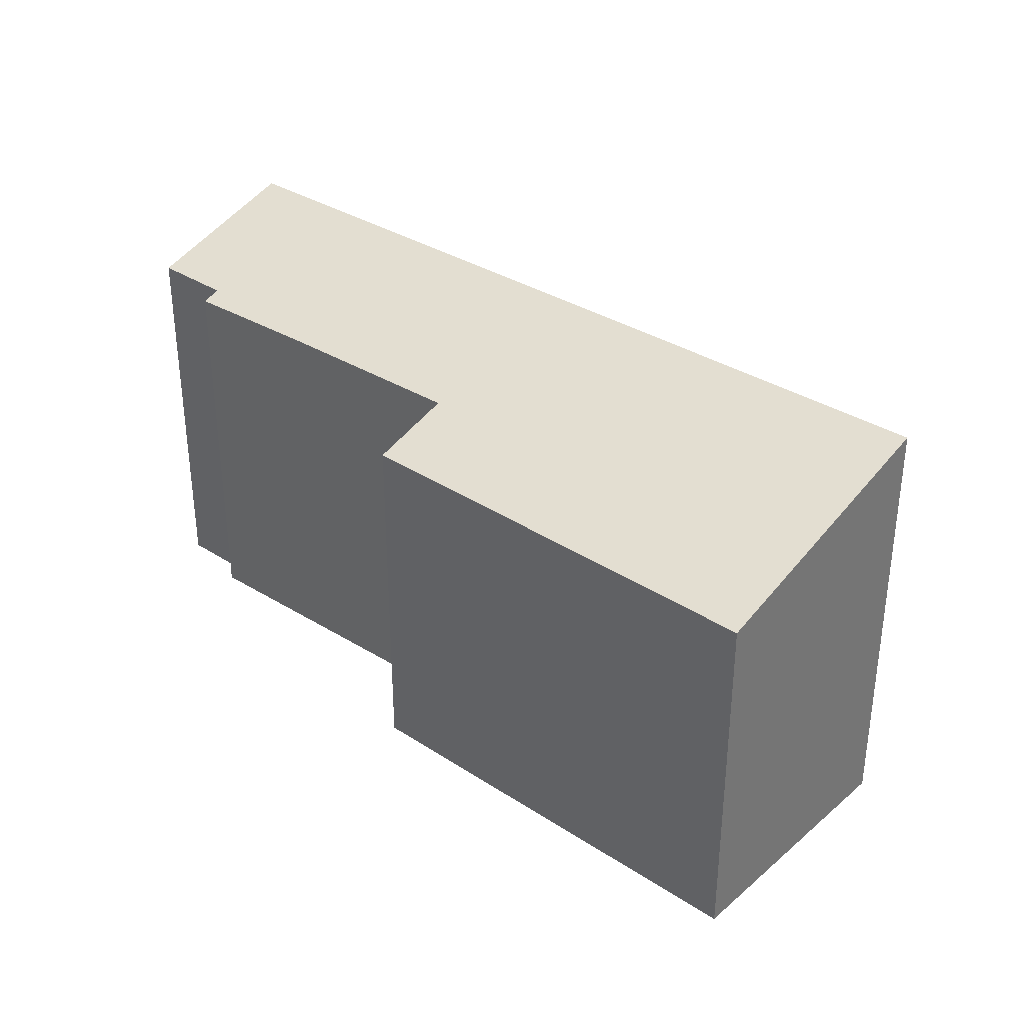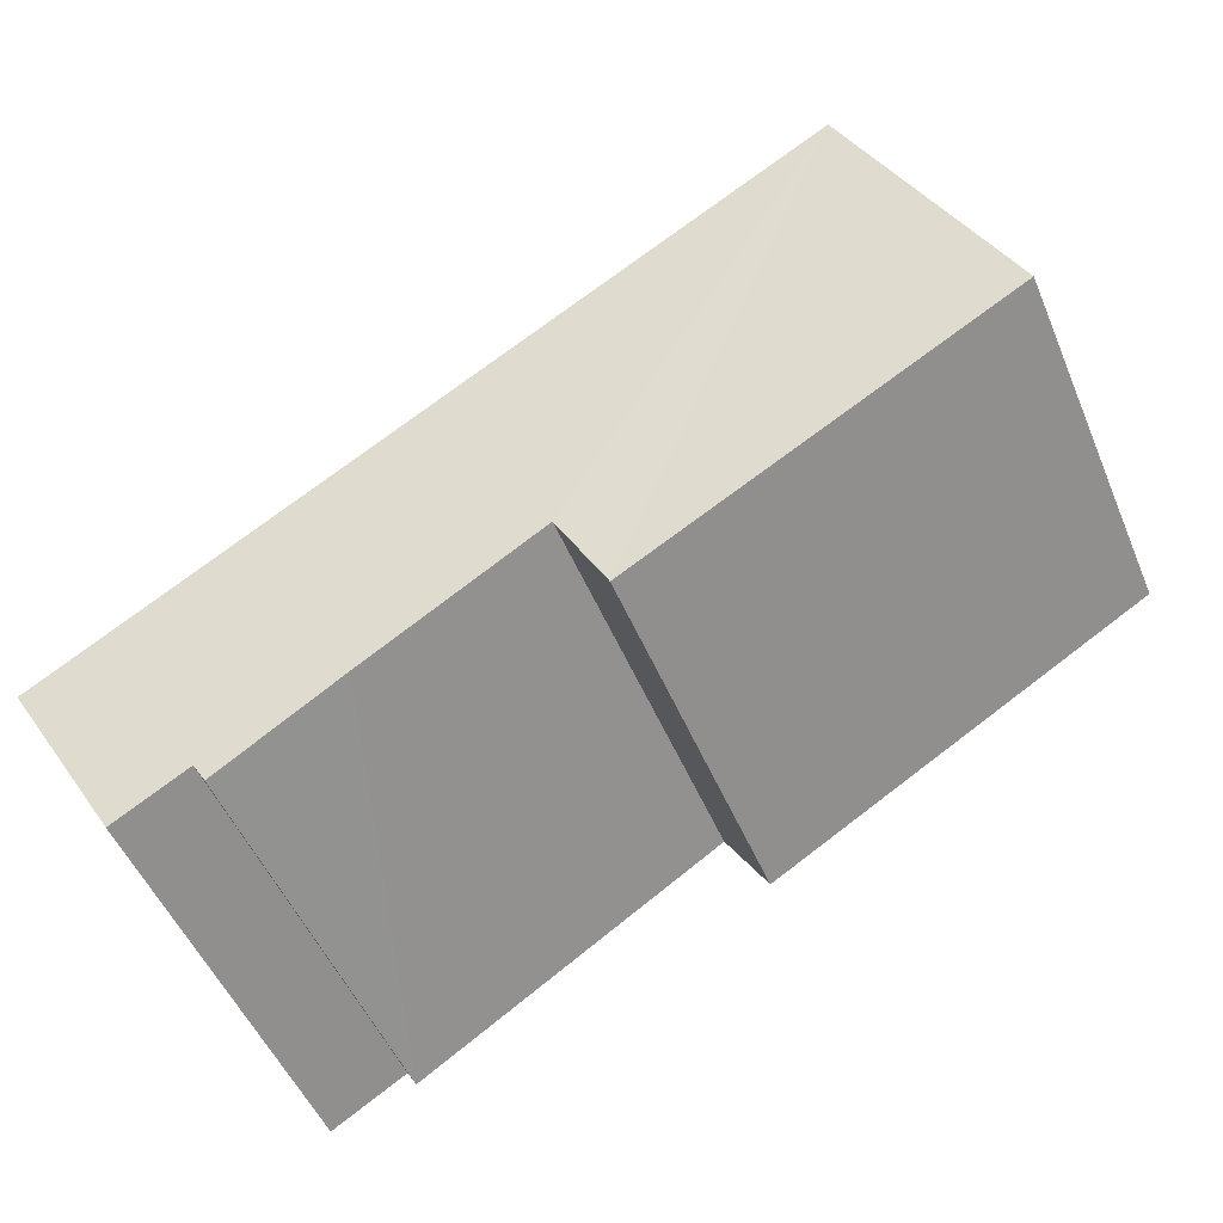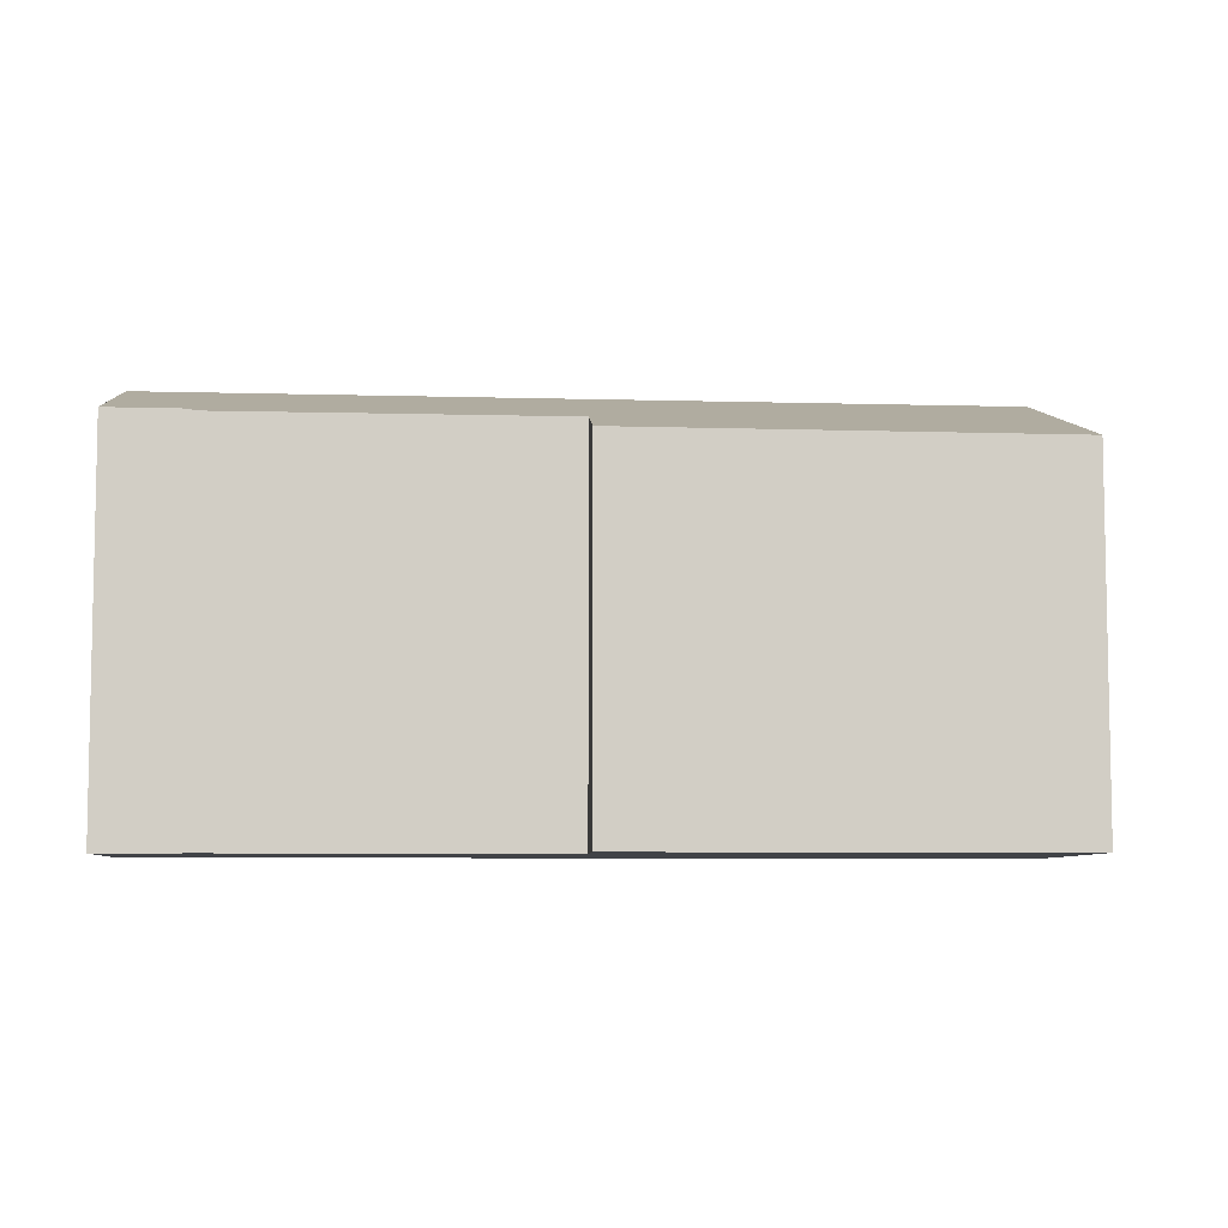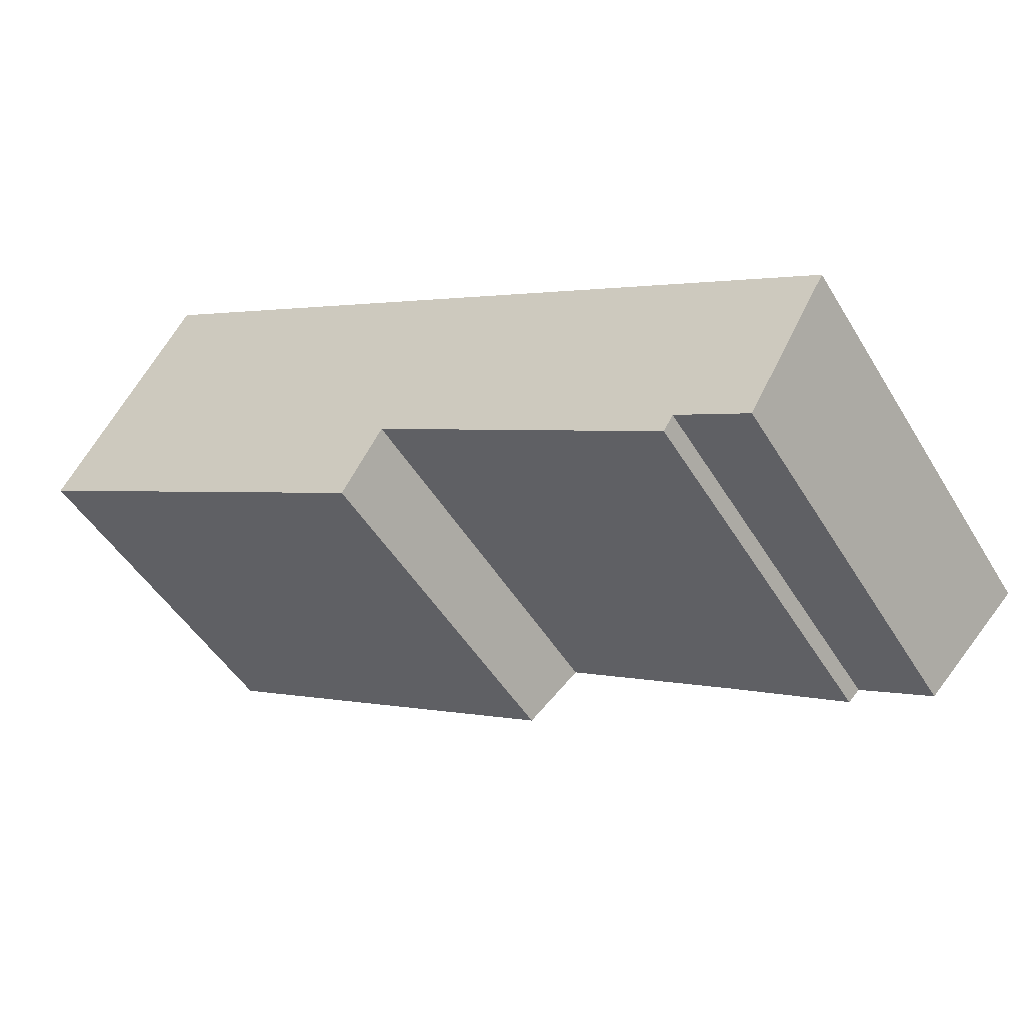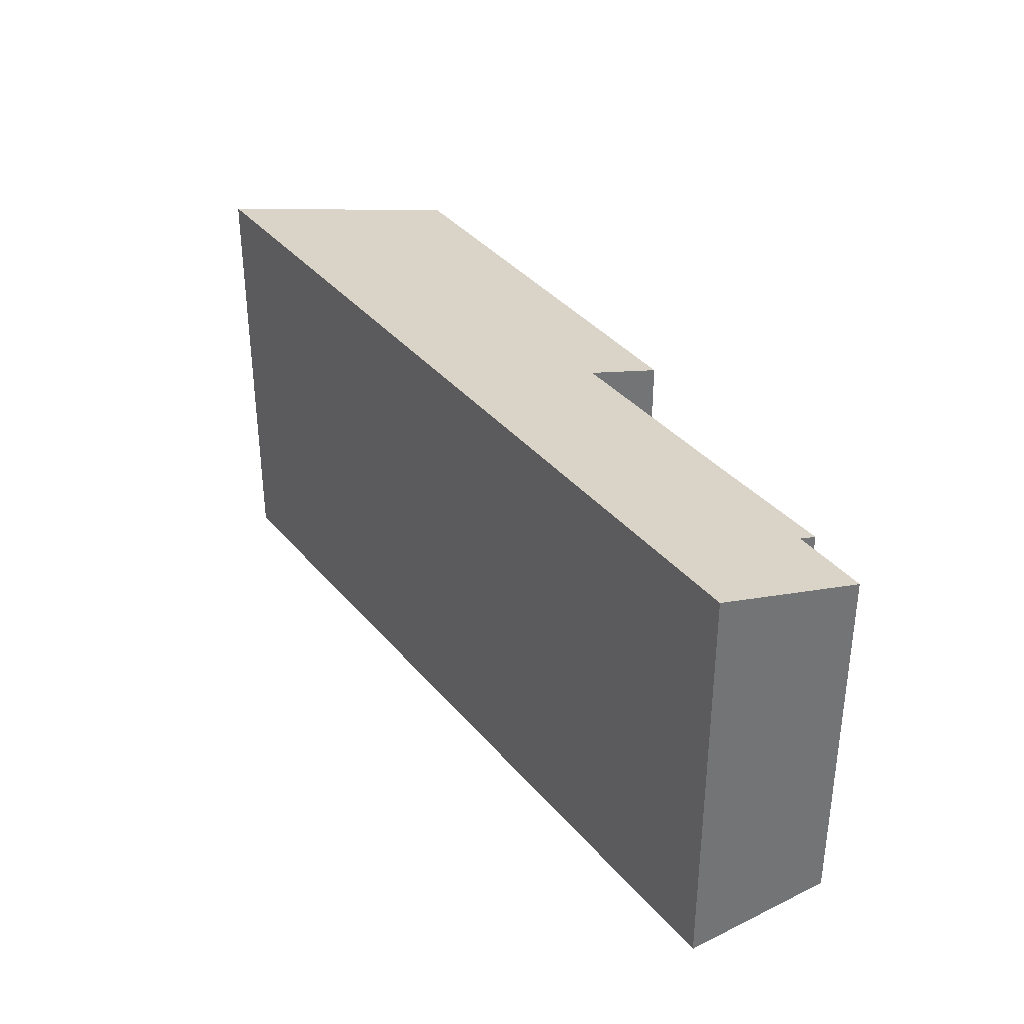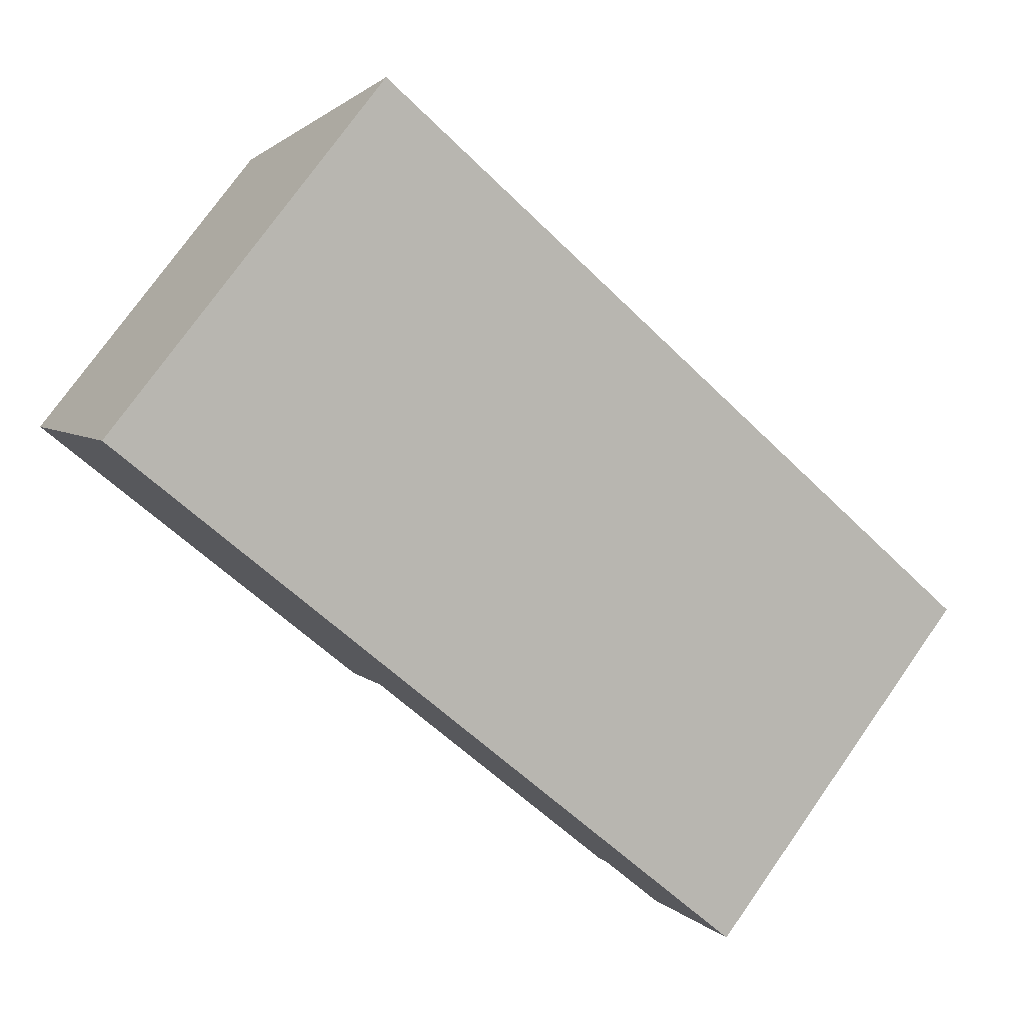
<metadata>
{"format":"obj","ext":"obj","renderer":"f3d","projection":"perspective","resolution":1024,"background":"white","views":[{"elev":34.5,"azim":-108.1,"up":"+Y"},{"elev":-52.0,"azim":-157.2,"up":"+Z"},{"elev":-6.9,"azim":-153.5,"up":"+Y"},{"elev":-48.8,"azim":30.1,"up":"+Z"},{"elev":36.4,"azim":87.0,"up":"+Y"},{"elev":76.5,"azim":35.3,"up":"+Z"}]}
</metadata>
<code>
v  2.13 6.919 3.606
v  5.974 5.682 -3.545
v  0 5.658 3.465e-16
v  6.611 6.07 -2.426
v  13.78 6.907 -3.533
v  9.349 6.059 -4.136
v  11.39 6.132 -5.094
v  11.24 6.043 -5.352
v  12.51 6.135 -5.763
v  12.51 3.529e-16 -5.763
v  11.39 3.119e-16 -5.094
v  11.24 3.277e-16 -5.352
v  6.611 1.485e-16 -2.426
v  9.349 2.533e-16 -4.136
v  5.974 2.171e-16 -3.545
v  0 0 0
v  13.78 2.163e-16 -3.533
v  2.13 -2.208e-16 3.606
g defaultobject
f 1 2 3
f 2 1 4
f 4 1 5
f 4 5 6
f 6 5 7
f 6 7 8
f 7 5 9
f 10 7 9
f 7 10 11
f 12 6 8
f 6 12 4
f 4 12 13
f 13 12 14
f 15 3 2
f 3 15 16
f 11 8 7
f 8 11 12
f 13 2 4
f 2 13 15
f 17 9 5
f 9 17 10
f 3 18 1
f 18 3 16
f 18 5 1
f 5 18 17
f 15 18 16
f 18 15 13
f 18 13 17
f 17 13 14
f 17 14 11
f 11 14 12
f 17 11 10

</code>
